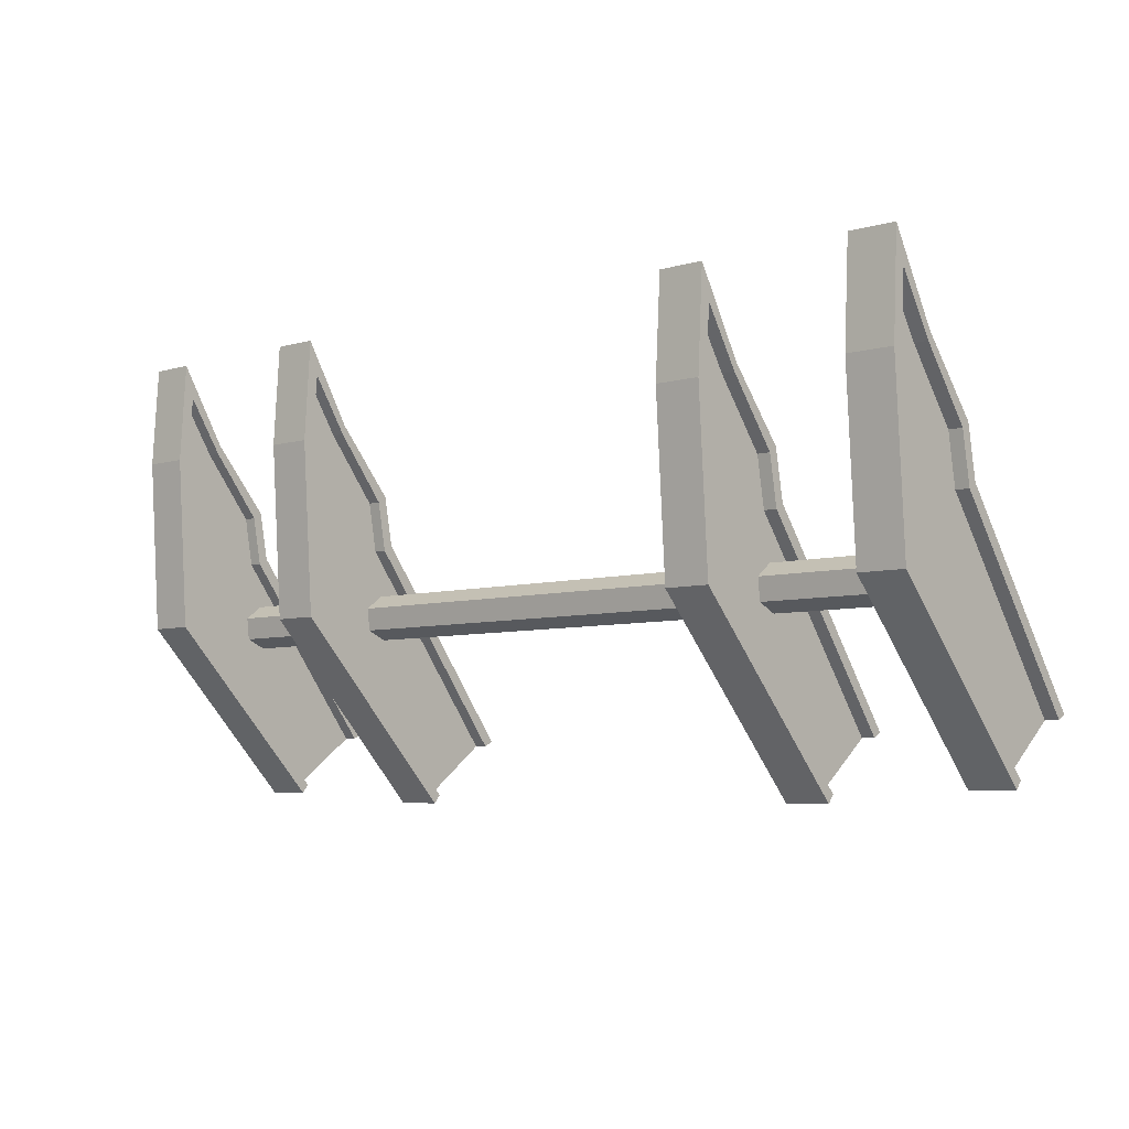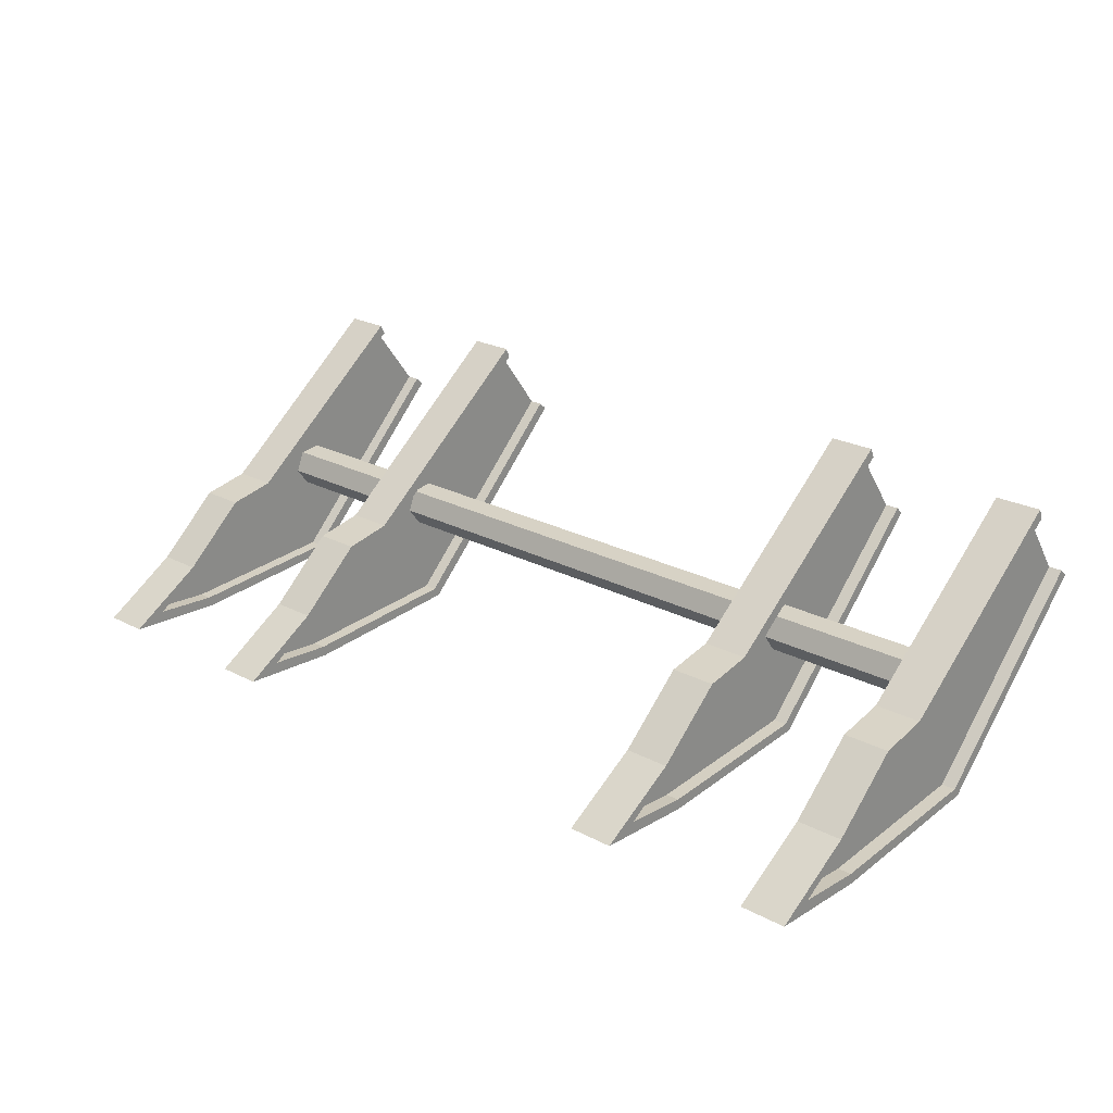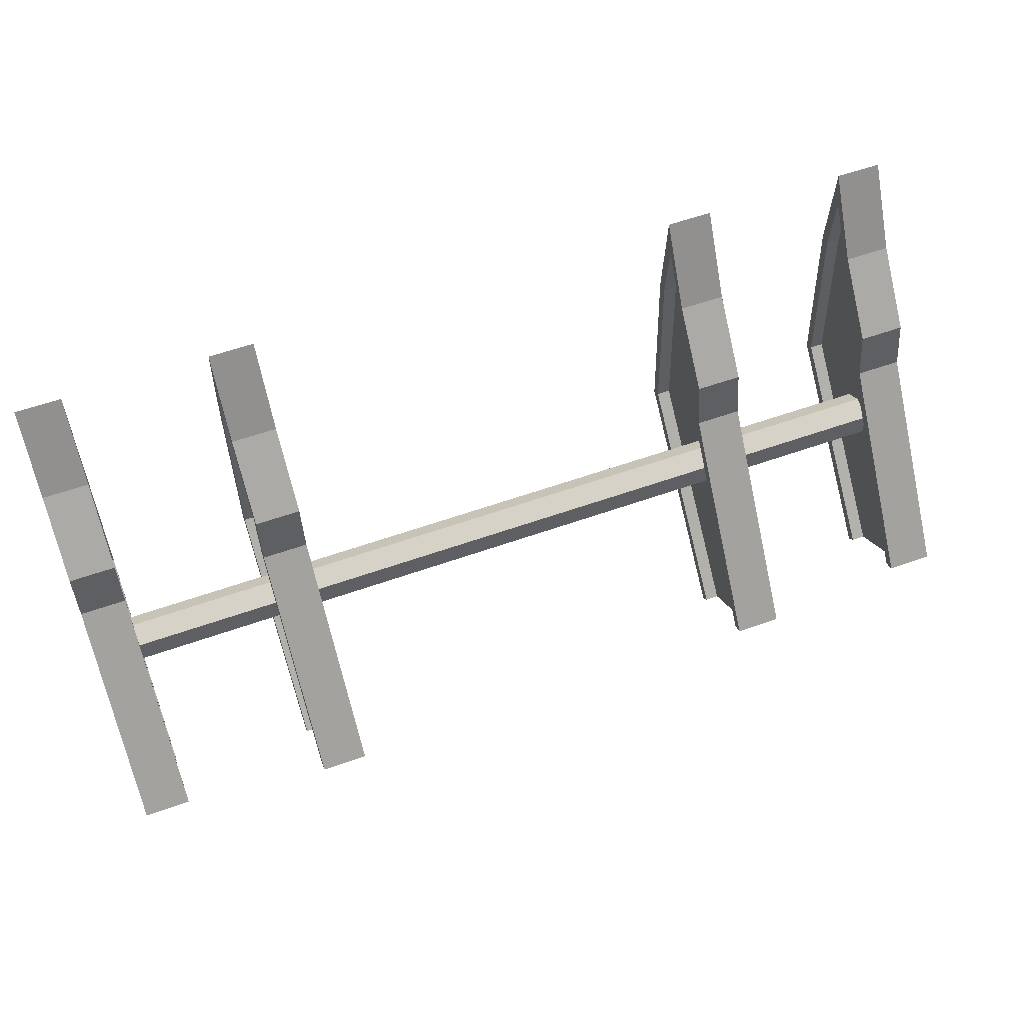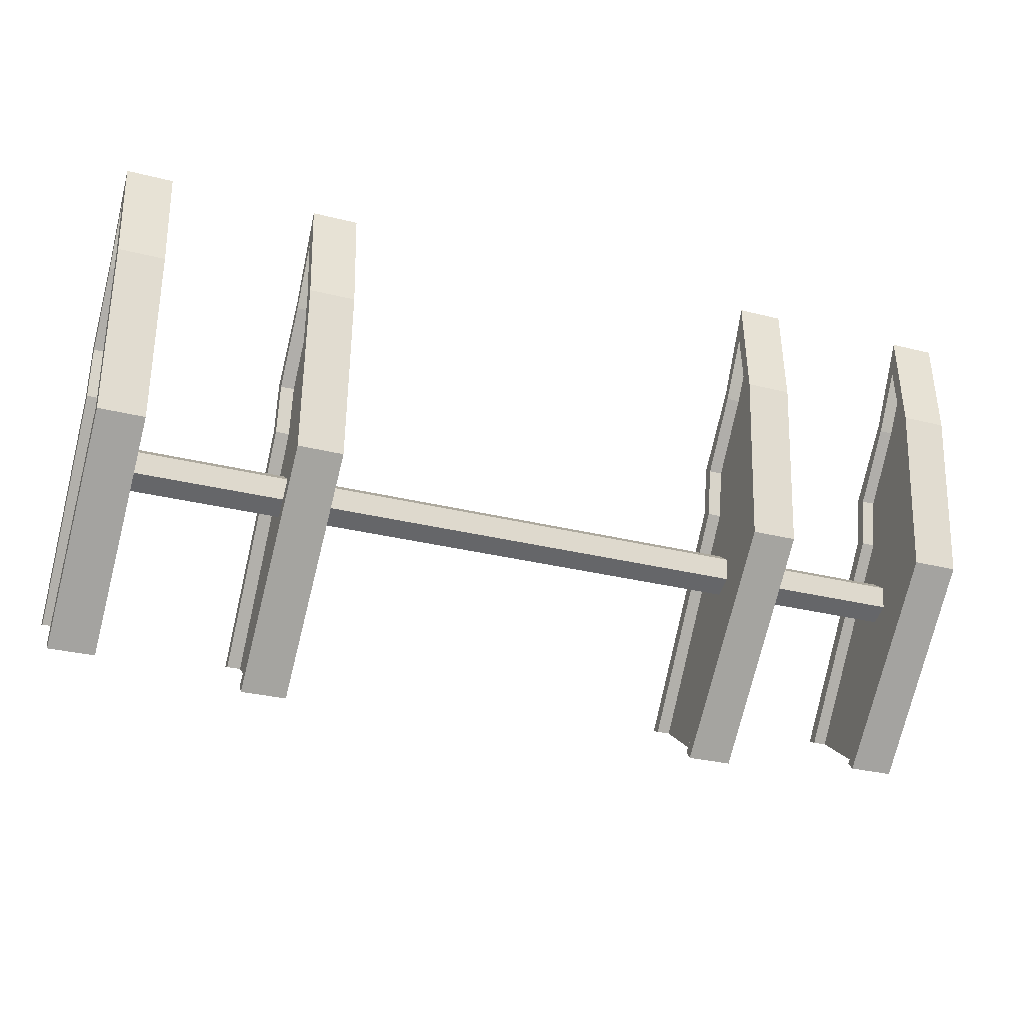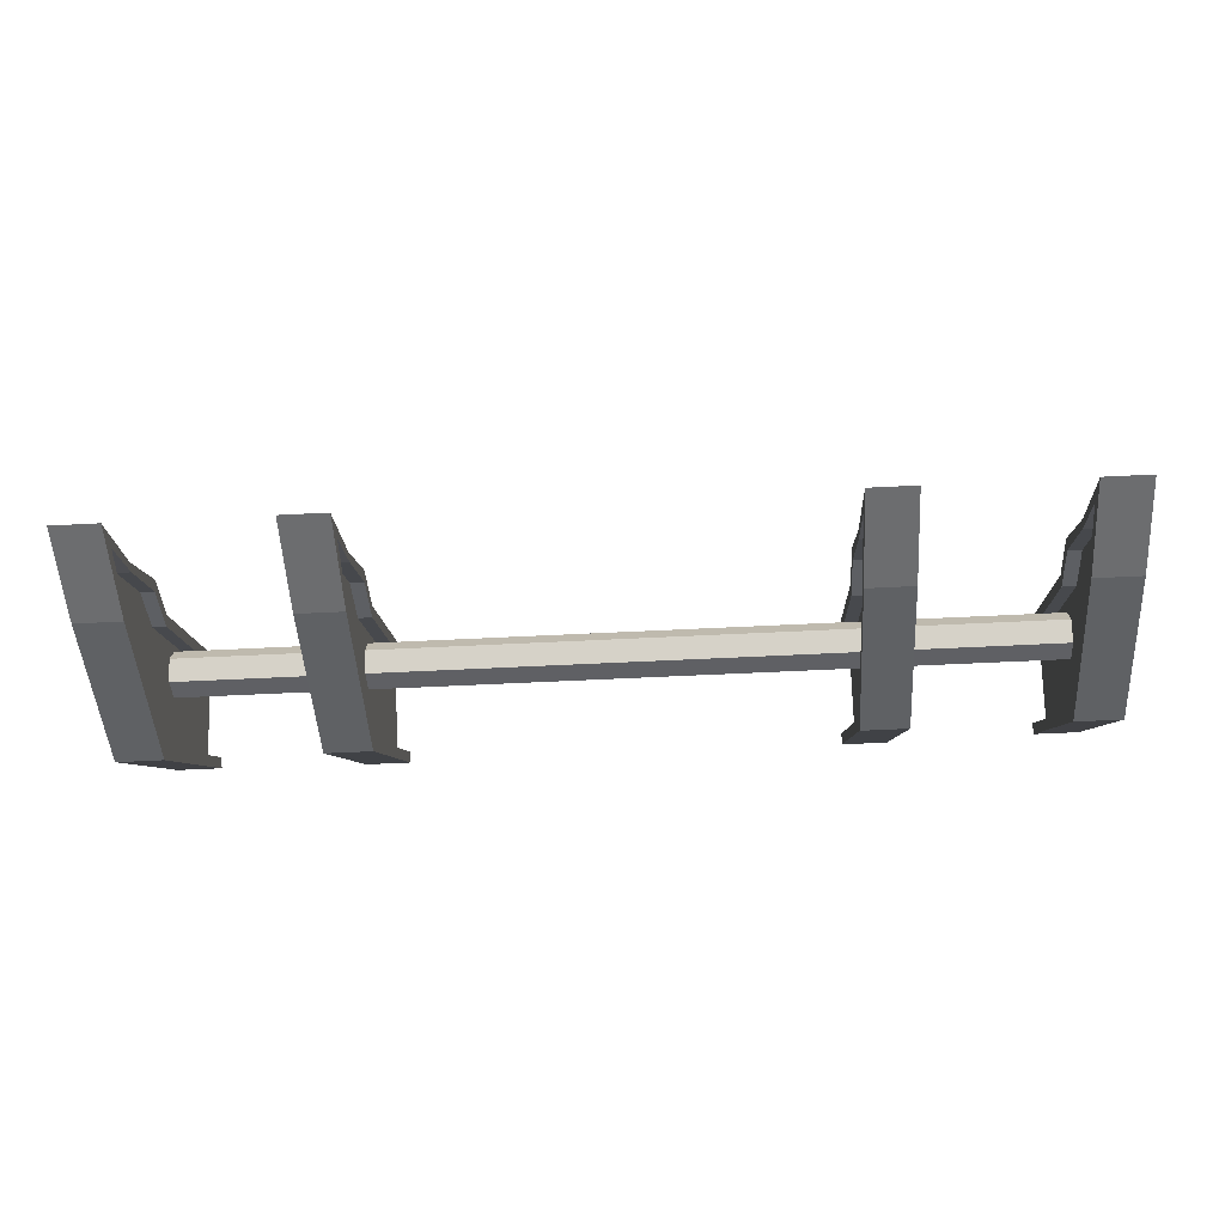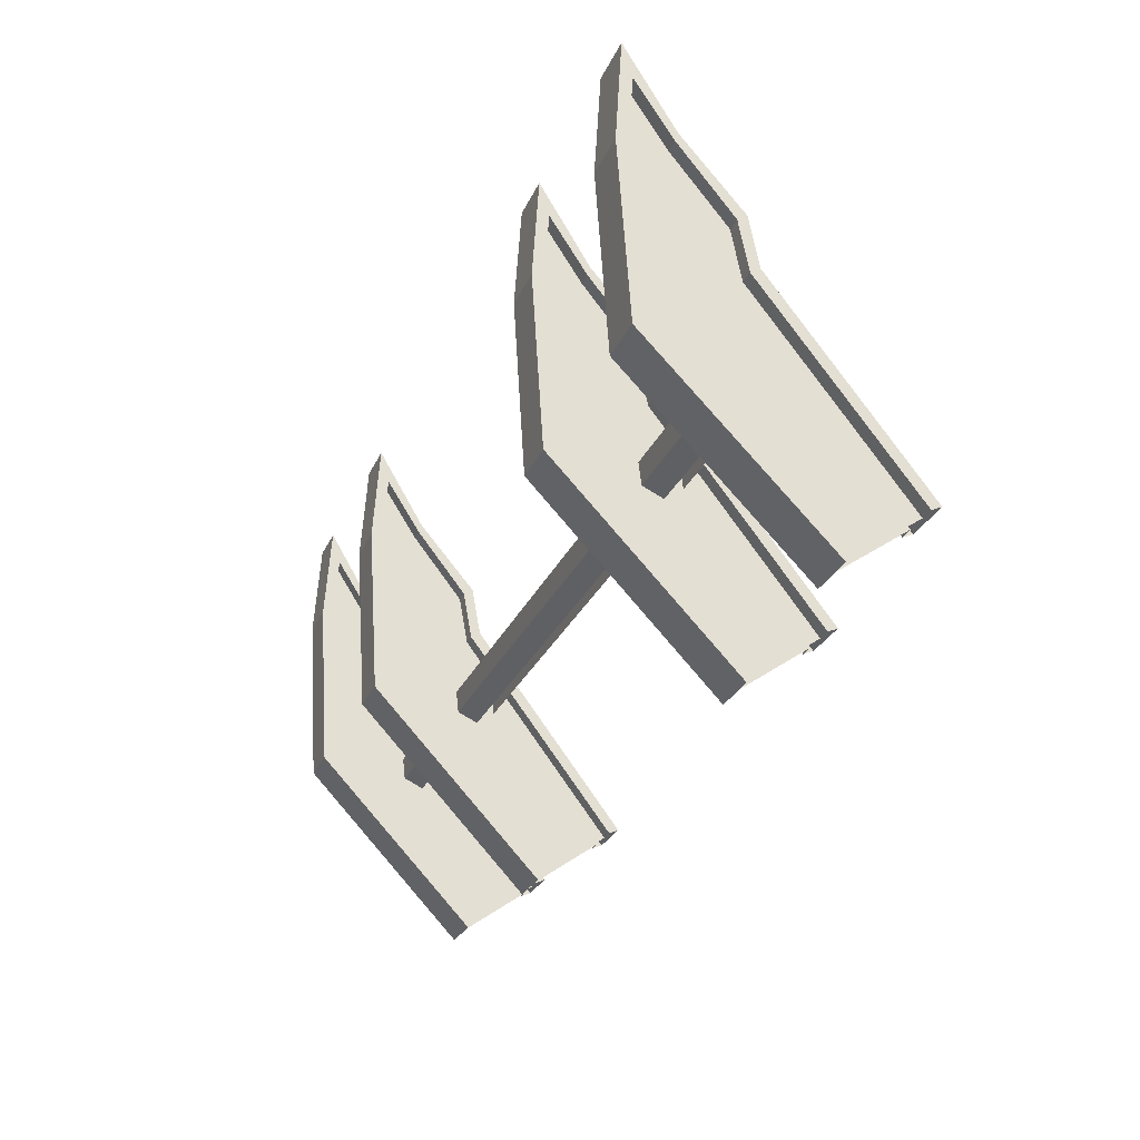
<metadata>
{"format":"obj","ext":"obj","renderer":"f3d","projection":"perspective","resolution":1024,"background":"white","views":[{"elev":-6.3,"azim":40.5,"up":"+Z"},{"elev":23.5,"azim":41.5,"up":"+Y"},{"elev":56.7,"azim":159.5,"up":"+Z"},{"elev":-29.5,"azim":-20.5,"up":"+Z"},{"elev":-50.4,"azim":3.3,"up":"+Y"},{"elev":-28.6,"azim":68.9,"up":"+Z"}]}
</metadata>
<code>
v -77.94 21.8 -28.81
v -77.94 -6.316 14.09
v -77.94 9.013 -38.34
v -77.94 -23.33 23.87
v -77.94 -15.8 25.78
v -77.94 -22.36 35.81
v -77.94 -4.649 5.086
v -77.94 -21.41 -7.405
v -81.36 21.8 -28.81
v -81.36 -4.649 5.086
v -81.36 -21.41 -7.405
v -81.36 9.013 -38.34
v -81.36 -6.316 14.09
v -81.36 -23.33 23.87
v -81.36 -15.8 25.78
v -81.36 -22.36 35.81
v -75.48 21.8 -28.81
v -75.48 -4.649 5.086
v -75.48 -2.904 6.2
v -75.48 23.64 -27.93
v -75.48 9.013 -38.34
v -75.48 -21.41 -7.405
v -75.48 7.675 -39.89
v -75.48 -23.13 -8.557
v -75.48 -6.316 14.09
v -75.48 -15.8 25.78
v -75.48 -15.3 27.43
v -75.48 -4.598 15.24
v -75.48 -22.36 35.81
v -75.48 -24.13 42
v -75.48 -23.33 23.87
v -75.48 -25.28 23.47
v -83.82 21.8 -28.81
v -83.82 -4.649 5.086
v -83.82 23.64 -27.93
v -83.82 -2.904 6.2
v -83.82 9.013 -38.34
v -83.82 -21.41 -7.405
v -83.82 -23.13 -8.557
v -83.82 7.675 -39.89
v -83.82 -6.316 14.09
v -83.82 -15.8 25.78
v -83.82 -4.598 15.24
v -83.82 -15.3 27.43
v -83.82 -22.36 35.81
v -83.82 -24.13 42
v -83.82 -23.33 23.87
v -83.82 -25.28 23.47
v -42.85 23.44 -30.93
v -42.85 -6.316 14.09
v -42.85 10.65 -40.46
v -42.85 -23.33 23.87
v -42.85 -15.8 25.78
v -42.85 -22.36 35.81
v -42.85 -4.649 5.086
v -42.85 -21.41 -7.405
v -46.27 23.44 -30.93
v -46.27 -4.649 5.086
v -46.27 -21.41 -7.405
v -46.27 10.65 -40.46
v -46.27 -6.316 14.09
v -46.27 -23.33 23.87
v -46.27 -15.8 25.78
v -46.27 -22.36 35.81
v -40.39 23.44 -30.93
v -40.39 -4.649 5.086
v -40.39 -2.904 6.2
v -40.39 25.28 -30.05
v -40.39 10.65 -40.46
v -40.39 -21.41 -7.405
v -40.39 9.307 -42
v -40.39 -23.14 -8.546
v -40.39 -6.316 14.09
v -40.39 -15.8 25.78
v -40.39 -15.3 27.43
v -40.39 -4.598 15.24
v -40.39 -22.36 35.81
v -40.39 -24.13 42
v -40.39 -23.33 23.87
v -40.39 -25.28 23.47
v -48.74 23.44 -30.93
v -48.74 -4.649 5.086
v -48.74 25.28 -30.05
v -48.74 -2.904 6.2
v -48.74 10.65 -40.46
v -48.74 -21.41 -7.405
v -48.74 -23.14 -8.546
v -48.74 9.307 -42
v -48.74 -6.316 14.09
v -48.74 -15.8 25.78
v -48.74 -4.598 15.24
v -48.74 -15.3 27.43
v -48.74 -22.36 35.81
v -48.74 -24.13 42
v -48.74 -23.33 23.87
v -48.74 -25.28 23.47
v -76.82 -6.019 -9.861
v -76.82 -2.245 -11.49
v -76.82 1.051 -9.032
v -76.82 0.5715 -4.95
v -76.82 -3.203 -3.324
v -76.82 -6.498 -5.78
v 78.3 -6.019 -9.861
v 78.3 -2.245 -11.49
v 78.3 1.051 -9.032
v 78.3 0.5715 -4.95
v 78.3 -3.203 -3.324
v 78.3 -6.498 -5.78
v 42.85 23.44 -30.93
v 42.85 -6.316 14.09
v 42.85 10.65 -40.46
v 42.85 -23.33 23.87
v 42.85 -15.8 25.78
v 42.85 -22.36 35.81
v 42.85 -4.649 5.086
v 42.85 -21.41 -7.405
v 46.27 23.44 -30.93
v 46.27 -4.649 5.086
v 46.27 -21.41 -7.405
v 46.27 10.65 -40.46
v 46.27 -6.316 14.09
v 46.27 -23.33 23.87
v 46.27 -15.8 25.78
v 46.27 -22.36 35.81
v 40.39 23.44 -30.93
v 40.39 -4.649 5.086
v 40.39 -2.904 6.2
v 40.39 25.28 -30.05
v 40.39 10.65 -40.46
v 40.39 -21.41 -7.405
v 40.39 9.307 -42
v 40.39 -23.14 -8.546
v 40.39 -6.316 14.09
v 40.39 -15.8 25.78
v 40.39 -15.3 27.43
v 40.39 -4.598 15.24
v 40.39 -22.36 35.81
v 40.39 -24.13 42
v 40.39 -23.33 23.87
v 40.39 -25.28 23.47
v 48.74 23.44 -30.93
v 48.74 -4.649 5.086
v 48.74 25.28 -30.05
v 48.74 -2.904 6.2
v 48.74 10.65 -40.46
v 48.74 -21.41 -7.405
v 48.74 -23.14 -8.546
v 48.74 9.307 -42
v 48.74 -6.316 14.09
v 48.74 -15.8 25.78
v 48.74 -4.598 15.24
v 48.74 -15.3 27.43
v 48.74 -22.36 35.81
v 48.74 -24.13 42
v 48.74 -23.33 23.87
v 48.74 -25.28 23.47
v 77.94 21.8 -28.81
v 77.94 -6.316 14.09
v 77.94 9.013 -38.34
v 77.94 -23.33 23.87
v 77.94 -15.8 25.78
v 77.94 -22.36 35.81
v 77.94 -4.649 5.086
v 77.94 -21.41 -7.405
v 81.36 21.8 -28.81
v 81.36 -4.649 5.086
v 81.36 -21.41 -7.405
v 81.36 9.013 -38.34
v 81.36 -6.316 14.09
v 81.36 -23.33 23.87
v 81.36 -15.8 25.78
v 81.36 -22.36 35.81
v 75.48 21.8 -28.81
v 75.48 -4.649 5.086
v 75.48 -2.904 6.2
v 75.48 23.64 -27.93
v 75.48 9.013 -38.34
v 75.48 -21.41 -7.405
v 75.48 7.675 -39.89
v 75.48 -23.13 -8.557
v 75.48 -6.316 14.09
v 75.48 -15.8 25.78
v 75.48 -15.3 27.43
v 75.48 -4.598 15.24
v 75.48 -22.36 35.81
v 75.48 -24.13 42
v 75.48 -23.33 23.87
v 75.48 -25.28 23.47
v 83.82 21.8 -28.81
v 83.82 -4.649 5.086
v 83.82 23.64 -27.93
v 83.82 -2.904 6.2
v 83.82 9.013 -38.34
v 83.82 -21.41 -7.405
v 83.82 -23.13 -8.557
v 83.82 7.675 -39.89
v 83.82 -6.316 14.09
v 83.82 -15.8 25.78
v 83.82 -4.598 15.24
v 83.82 -15.3 27.43
v 83.82 -22.36 35.81
v 83.82 -24.13 42
v 83.82 -23.33 23.87
v 83.82 -25.28 23.47
f 9 12 11 10
f 14 16 15 13
f 10 11 14 13
f 1 7 8 3
f 4 2 5 6
f 7 2 4 8
f 17 20 19 18
f 34 36 35 33
f 22 24 23 21
f 37 40 39 38
f 25 28 27 26
f 42 44 43 41
f 26 27 30 29
f 45 46 44 42
f 29 30 32 31
f 47 48 46 45
f 18 19 28 25
f 41 43 36 34
f 31 32 24 22
f 38 39 48 47
f 1 17 18 7
f 8 22 21 3
f 24 39 40 23
f 2 25 26 5
f 5 26 29 6
f 6 29 31 4
f 30 46 48 32
f 7 18 25 2
f 4 31 22 8
f 32 48 39 24
f 10 34 33 9
f 19 20 35 36
f 12 37 38 11
f 15 42 41 13
f 27 28 43 44
f 16 45 42 15
f 30 27 44 46
f 14 47 45 16
f 13 41 34 10
f 28 19 36 43
f 11 38 47 14
f 57 60 59 58
f 62 64 63 61
f 58 59 62 61
f 49 55 56 51
f 52 50 53 54
f 55 50 52 56
f 65 68 67 66
f 82 84 83 81
f 70 72 71 69
f 85 88 87 86
f 73 76 75 74
f 90 92 91 89
f 74 75 78 77
f 93 94 92 90
f 77 78 80 79
f 95 96 94 93
f 66 67 76 73
f 89 91 84 82
f 79 80 72 70
f 86 87 96 95
f 49 65 66 55
f 56 70 69 51
f 72 87 88 71
f 50 73 74 53
f 53 74 77 54
f 54 77 79 52
f 78 94 96 80
f 55 66 73 50
f 52 79 70 56
f 80 96 87 72
f 58 82 81 57
f 67 68 83 84
f 60 85 86 59
f 63 90 89 61
f 75 76 91 92
f 64 93 90 63
f 78 75 92 94
f 62 95 93 64
f 61 89 82 58
f 76 67 84 91
f 59 86 95 62
f 97 98 104 103
f 99 100 106 105
f 100 101 107 106
f 101 102 108 107
f 102 97 103 108
f 117 118 119 120
f 122 121 123 124
f 118 121 122 119
f 109 111 116 115
f 112 114 113 110
f 115 116 112 110
f 125 126 127 128
f 142 141 143 144
f 130 129 131 132
f 145 146 147 148
f 133 134 135 136
f 150 149 151 152
f 134 137 138 135
f 153 150 152 154
f 137 139 140 138
f 155 153 154 156
f 126 133 136 127
f 149 142 144 151
f 139 130 132 140
f 146 155 156 147
f 109 115 126 125
f 116 111 129 130
f 132 131 148 147
f 110 113 134 133
f 113 114 137 134
f 114 112 139 137
f 138 140 156 154
f 115 110 133 126
f 112 116 130 139
f 140 132 147 156
f 118 117 141 142
f 127 144 143 128
f 120 119 146 145
f 123 121 149 150
f 135 152 151 136
f 124 123 150 153
f 138 154 152 135
f 122 124 153 155
f 121 118 142 149
f 136 151 144 127
f 119 122 155 146
f 165 166 167 168
f 170 169 171 172
f 166 169 170 167
f 157 159 164 163
f 160 162 161 158
f 163 164 160 158
f 173 174 175 176
f 190 189 191 192
f 178 177 179 180
f 193 194 195 196
f 181 182 183 184
f 198 197 199 200
f 182 185 186 183
f 201 198 200 202
f 185 187 188 186
f 203 201 202 204
f 174 181 184 175
f 197 190 192 199
f 187 178 180 188
f 194 203 204 195
f 157 163 174 173
f 164 159 177 178
f 180 179 196 195
f 158 161 182 181
f 161 162 185 182
f 162 160 187 185
f 186 188 204 202
f 163 158 181 174
f 160 164 178 187
f 188 180 195 204
f 166 165 189 190
f 175 192 191 176
f 168 167 194 193
f 171 169 197 198
f 183 200 199 184
f 172 171 198 201
f 186 202 200 183
f 170 172 201 203
f 169 166 190 197
f 184 199 192 175
f 167 170 203 194

</code>
